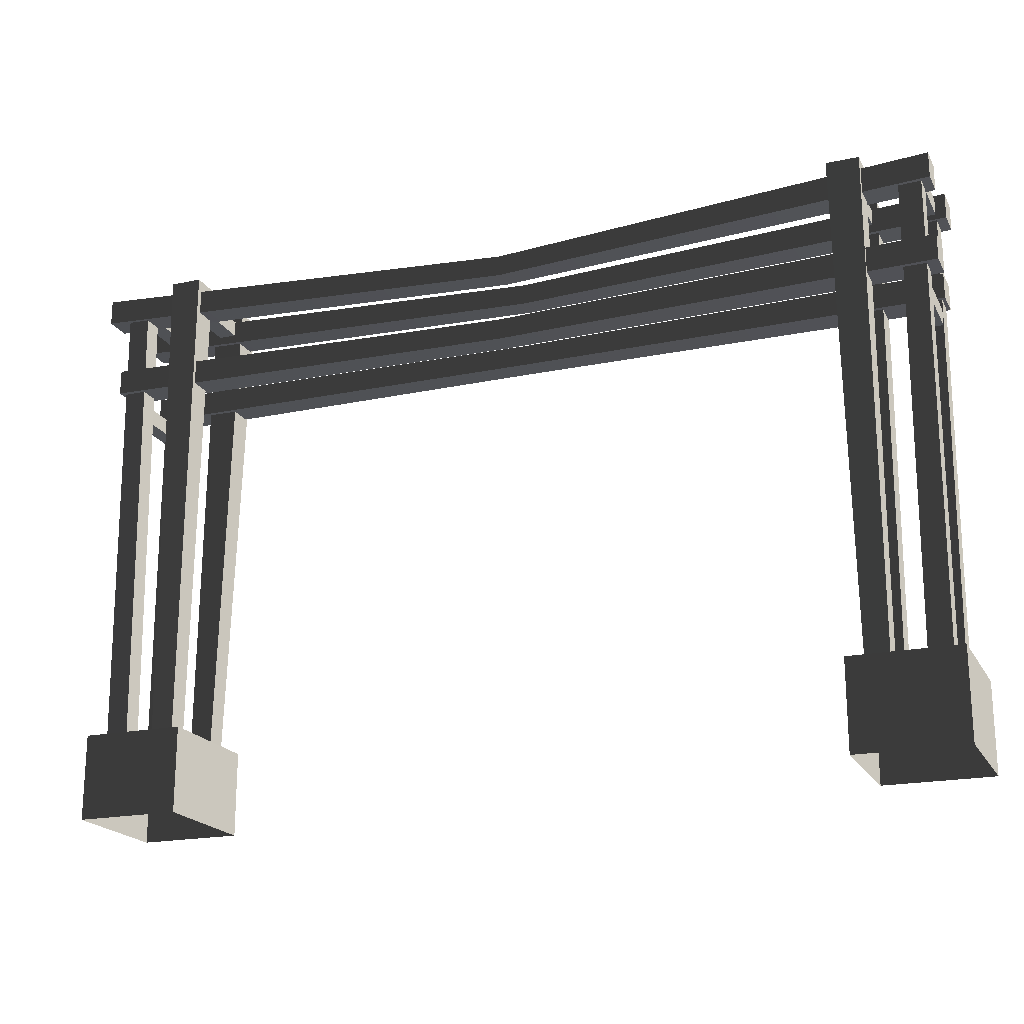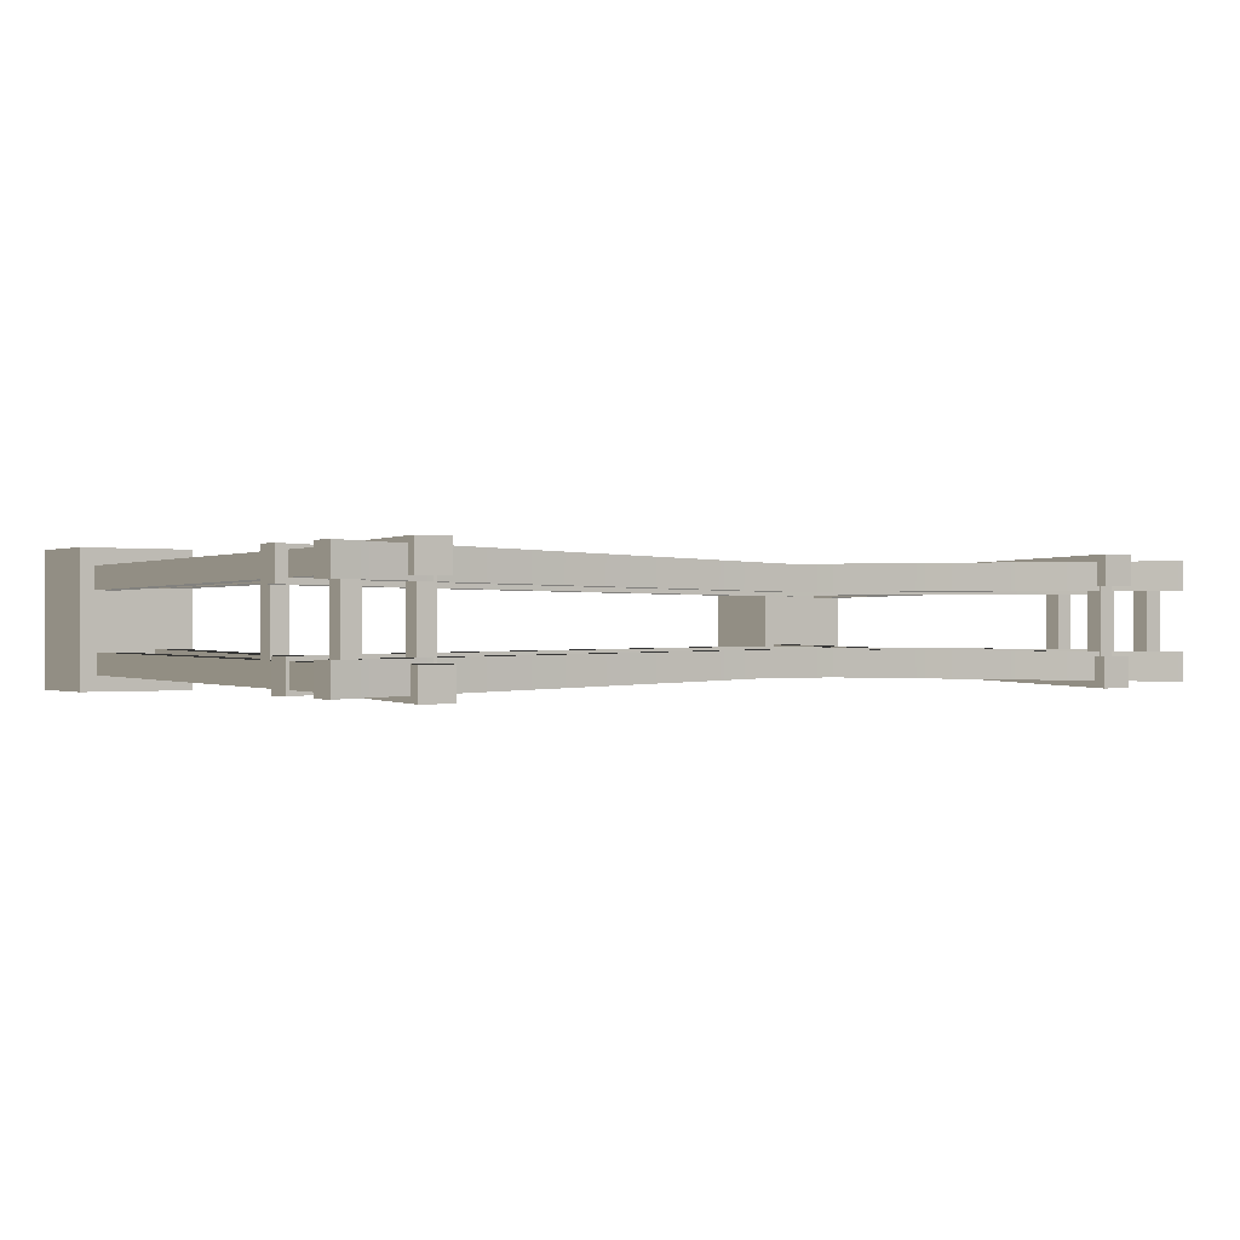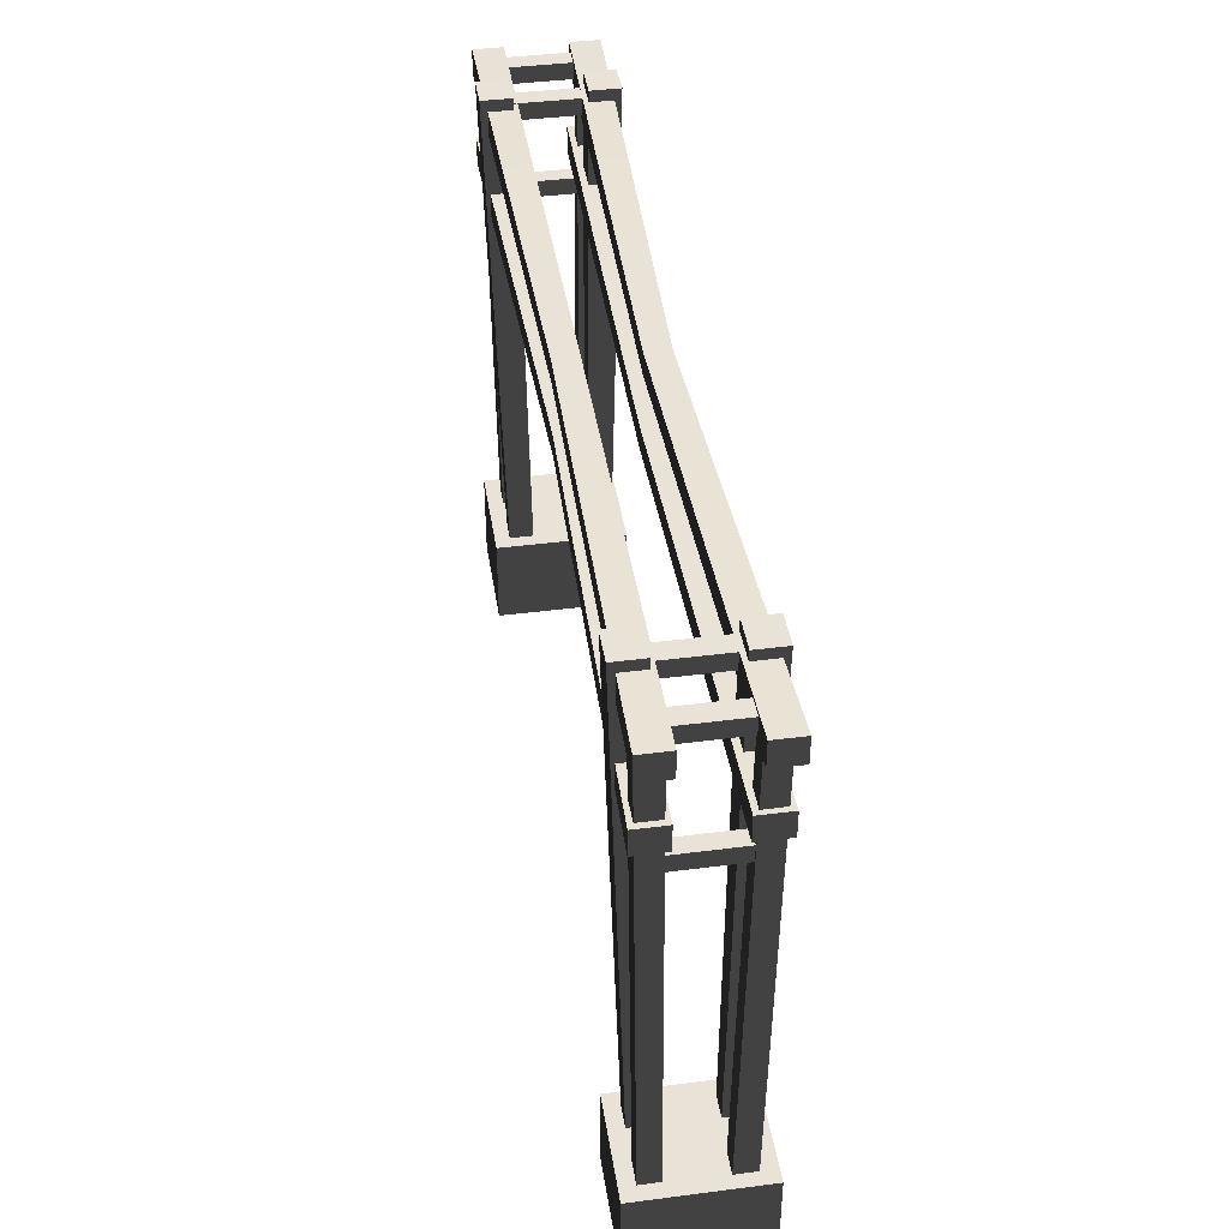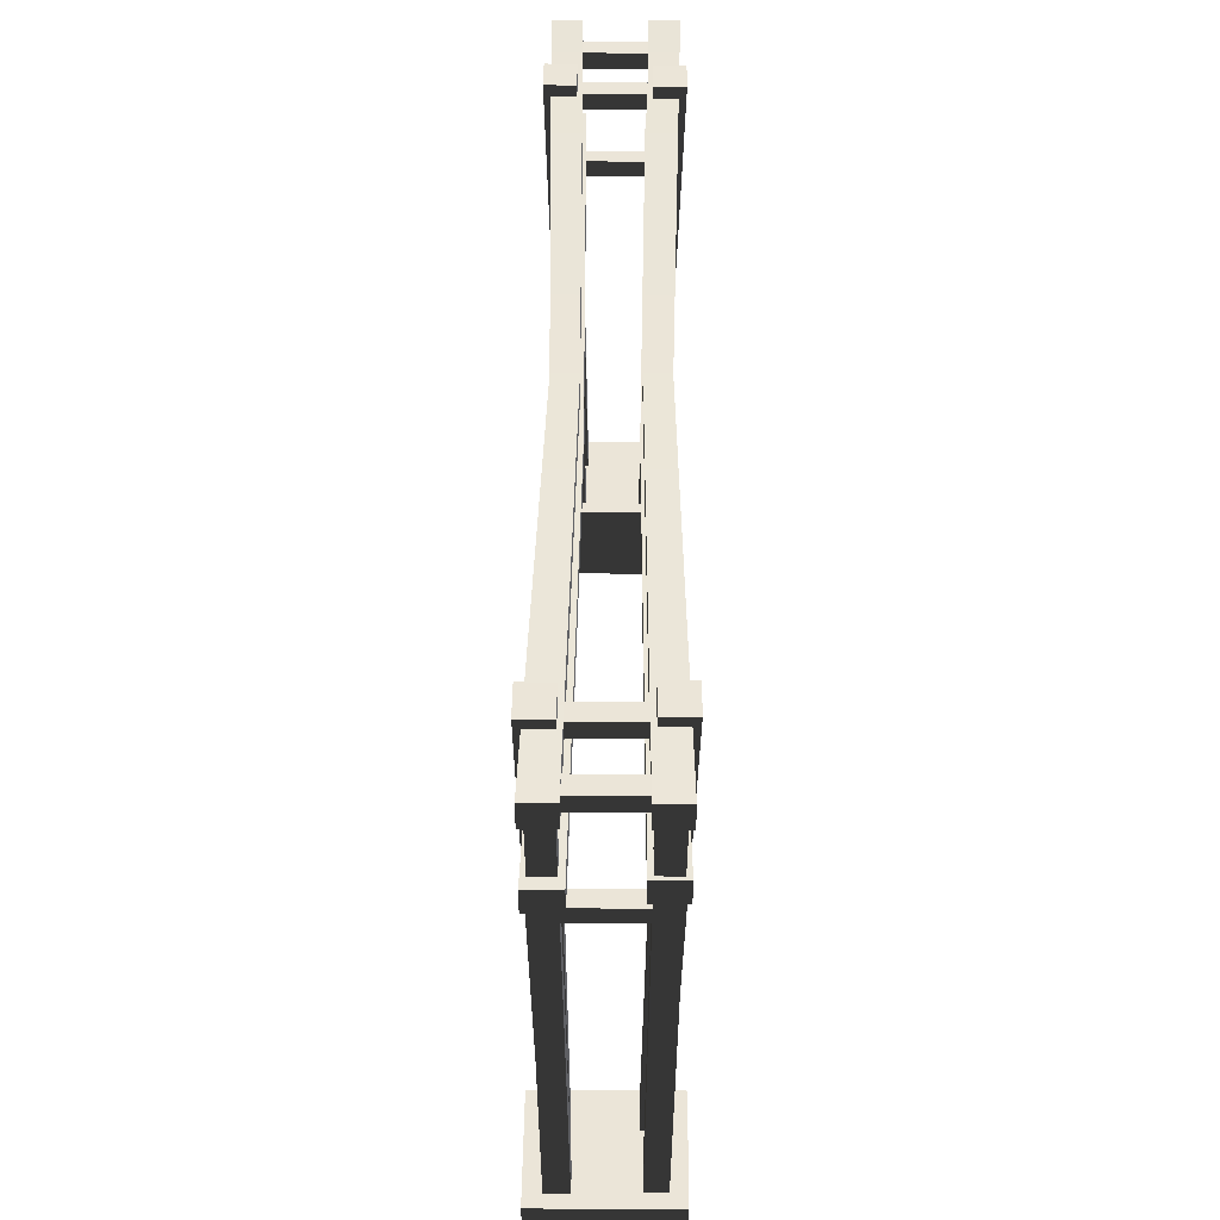
<metadata>
{"format":"obj","ext":"obj","renderer":"f3d","projection":"perspective","resolution":1024,"background":"white","views":[{"elev":-20.1,"azim":21.2,"up":"+Y"},{"elev":-0.2,"azim":145.7,"up":"+Z"},{"elev":41.7,"azim":-98.8,"up":"+Y"},{"elev":46.0,"azim":90.5,"up":"+Y"}]}
</metadata>
<code>
v -7.133 0.493 1.021
v -7.133 0.493 -1.021
v -5.442 0.493 -1.021
v -5.442 0.493 1.021
v -5.442 -0.905 1.021
v -5.442 0.493 1.021
v -5.442 0.493 -1.021
v -5.442 -0.905 -1.021
v -5.442 -0.905 -1.021
v -5.442 0.493 -1.021
v -7.133 0.493 -1.021
v -7.133 -0.905 -1.021
v -7.133 -0.905 -1.021
v -7.133 0.493 -1.021
v -7.133 0.493 1.021
v -7.133 -0.905 1.021
v -7.133 -0.905 1.021
v -7.133 0.493 1.021
v -5.442 0.493 1.021
v -5.442 -0.905 1.021
v -6.526 0.1941 -0.4596
v -6.567 8.057 -0.5316
v -6.567 8.057 -0.8816
v -6.526 0.1941 -0.7823
v -6.567 8.057 -0.5316
v -6.965 8.057 -0.5316
v -6.965 8.057 -0.8816
v -6.567 8.057 -0.8816
v -6.965 8.057 -0.5316
v -6.891 0.1941 -0.4596
v -6.891 0.1941 -0.7823
v -6.965 8.057 -0.8816
v -6.526 0.1941 -0.7823
v -6.567 8.057 -0.8816
v -6.965 8.057 -0.8816
v -6.891 0.1941 -0.7823
v -6.891 0.1941 -0.4596
v -6.965 8.057 -0.5316
v -6.567 8.057 -0.5316
v -6.526 0.1941 -0.4596
v -6.02 0.1941 -0.4136
v -6.032 8.56 -0.5494
v -5.509 8.56 -0.5494
v -5.655 0.1941 -0.4136
v -6.032 8.56 -0.5494
v -6.032 8.56 -1.019
v -5.509 8.56 -1.019
v -5.509 8.56 -0.5494
v -6.032 8.56 -1.019
v -6.02 0.1941 -0.7785
v -5.655 0.1941 -0.7785
v -5.509 8.56 -1.019
v -5.655 0.1941 -0.4136
v -5.509 8.56 -0.5494
v -5.509 8.56 -1.019
v -5.655 0.1941 -0.7785
v -6.02 0.1941 -0.7785
v -6.032 8.56 -1.019
v -6.032 8.56 -0.5494
v -6.02 0.1941 -0.4136
v -6.049 0.1941 0.4426
v -6.073 8.56 0.506
v -6.073 8.56 0.9759
v -6.049 0.1941 0.8075
v -6.073 8.56 0.506
v -5.551 8.56 0.506
v -5.551 8.56 0.9759
v -6.073 8.56 0.9759
v -5.551 8.56 0.506
v -5.684 0.1941 0.4426
v -5.684 0.1941 0.8075
v -5.551 8.56 0.9759
v -6.049 0.1941 0.8075
v -6.073 8.56 0.9759
v -5.551 8.56 0.9759
v -5.684 0.1941 0.8075
v -5.684 0.1941 0.4426
v -5.551 8.56 0.506
v -6.073 8.56 0.506
v -6.049 0.1941 0.4426
v -6.555 0.1941 0.4136
v -6.621 8.057 0.5015
v -6.977 8.057 0.5015
v -6.92 0.1941 0.4136
v -6.621 8.057 0.5015
v -6.621 8.057 0.8383
v -6.977 8.057 0.8383
v -6.977 8.057 0.5015
v -6.621 8.057 0.8383
v -6.555 0.1941 0.7619
v -6.92 0.1941 0.7619
v -6.977 8.057 0.8383
v -6.92 0.1941 0.4136
v -6.977 8.057 0.5015
v -6.977 8.057 0.8383
v -6.92 0.1941 0.7619
v -6.555 0.1941 0.7619
v -6.621 8.057 0.8383
v -6.621 8.057 0.5015
v -6.555 0.1941 0.4136
v 7.245 0.5186 1.058
v 5.492 0.5186 1.058
v 5.492 0.5186 -1.058
v 7.245 0.5186 -1.058
v 5.492 -0.9305 1.058
v 5.492 -0.9305 -1.058
v 5.492 0.5186 -1.058
v 5.492 0.5186 1.058
v 5.492 -0.9305 -1.058
v 7.245 -0.9305 -1.058
v 7.245 0.5186 -1.058
v 5.492 0.5186 -1.058
v 7.245 -0.9305 -1.058
v 7.245 -0.9305 1.058
v 7.245 0.5186 1.058
v 7.245 0.5186 -1.058
v 7.245 -0.9305 1.058
v 5.492 -0.9305 1.058
v 5.492 0.5186 1.058
v 7.245 0.5186 1.058
v 6.616 0.2087 -0.4764
v 6.616 0.2087 -0.811
v 6.657 8.065 -0.8923
v 6.657 8.065 -0.538
v 6.657 8.065 -0.538
v 6.657 8.065 -0.8923
v 7.06 8.065 -0.8923
v 7.06 8.065 -0.538
v 7.06 8.065 -0.538
v 7.06 8.065 -0.8923
v 6.994 0.2087 -0.811
v 6.994 0.2087 -0.4764
v 6.616 0.2087 -0.811
v 6.994 0.2087 -0.811
v 7.06 8.065 -0.8923
v 6.657 8.065 -0.8923
v 6.994 0.2087 -0.4764
v 6.616 0.2087 -0.4764
v 6.657 8.065 -0.538
v 7.06 8.065 -0.538
v 6.091 0.2087 -0.4287
v 5.713 0.2087 -0.4287
v 5.586 8.575 -0.556
v 6.115 8.575 -0.556
v 6.115 8.575 -0.556
v 5.586 8.575 -0.556
v 5.586 8.575 -1.032
v 6.115 8.575 -1.032
v 6.115 8.575 -1.032
v 5.586 8.575 -1.032
v 5.713 0.2087 -0.807
v 6.091 0.2087 -0.807
v 5.713 0.2087 -0.4287
v 5.713 0.2087 -0.807
v 5.586 8.575 -1.032
v 5.586 8.575 -0.556
v 6.091 0.2087 -0.807
v 6.091 0.2087 -0.4287
v 6.115 8.575 -0.556
v 6.115 8.575 -1.032
v 6.121 0.2087 0.4588
v 6.121 0.2087 0.837
v 6.157 8.575 0.9884
v 6.157 8.575 0.5126
v 6.157 8.575 0.5126
v 6.157 8.575 0.9884
v 5.628 8.575 0.9884
v 5.628 8.575 0.5126
v 5.628 8.575 0.5126
v 5.628 8.575 0.9884
v 5.743 0.2087 0.837
v 5.743 0.2087 0.4588
v 6.121 0.2087 0.837
v 5.743 0.2087 0.837
v 5.628 8.575 0.9884
v 6.157 8.575 0.9884
v 5.743 0.2087 0.4588
v 6.121 0.2087 0.4588
v 6.157 8.575 0.5126
v 5.628 8.575 0.5126
v 6.646 0.2087 0.4287
v 7.024 0.2087 0.4287
v 7.072 8.065 0.508
v 6.712 8.065 0.508
v 6.712 8.065 0.508
v 7.072 8.065 0.508
v 7.072 8.065 0.8491
v 6.712 8.065 0.8491
v 6.712 8.065 0.8491
v 7.072 8.065 0.8491
v 7.024 0.2087 0.7897
v 6.646 0.2087 0.7897
v 7.024 0.2087 0.4287
v 7.024 0.2087 0.7897
v 7.072 8.065 0.8491
v 7.072 8.065 0.508
v 6.646 0.2087 0.7897
v 6.646 0.2087 0.4287
v 6.712 8.065 0.508
v 6.712 8.065 0.8491
v 7.219 8.474 0.4571
v 0.01476 8.09 0.3705
v 0.01476 7.746 0.3705
v 7.219 8.053 0.4571
v -7.333 8.045 0.4512
v -7.333 8.461 0.4512
v -7.333 8.461 0.4512
v -7.333 8.461 0.9076
v -7.333 8.045 0.9076
v -7.333 8.045 0.4512
v -7.333 8.461 0.9076
v 0.01476 8.09 0.7487
v 0.01476 7.746 0.7487
v -7.333 8.045 0.9076
v 7.219 8.053 0.9192
v 7.219 8.474 0.9192
v 7.219 8.053 0.4571
v 0.01476 7.746 0.3705
v 0.01476 7.746 0.7487
v 7.219 8.053 0.9192
v -7.333 8.045 0.9076
v -7.333 8.045 0.4512
v 7.219 8.474 0.9192
v 0.01476 8.09 0.7487
v 0.01476 8.09 0.3705
v 7.219 8.474 0.4571
v -7.333 8.461 0.4512
v -7.333 8.461 0.9076
v 7.219 8.053 0.4571
v 7.219 8.053 0.9192
v 7.219 8.474 0.9192
v 7.219 8.474 0.4571
v 7.219 8.474 -0.9572
v 0.01476 8.09 -0.787
v 0.01476 7.746 -0.787
v 7.219 8.053 -0.9572
v -7.333 8.045 -0.9457
v -7.333 8.461 -0.9457
v -7.333 8.461 -0.9457
v -7.333 8.461 -0.4893
v -7.333 8.045 -0.4893
v -7.333 8.045 -0.9457
v -7.333 8.461 -0.4893
v 0.01476 8.09 -0.4088
v 0.01476 7.746 -0.4088
v -7.333 8.045 -0.4893
v 7.219 8.053 -0.4952
v 7.219 8.474 -0.4952
v 7.219 8.053 -0.9572
v 0.01476 7.746 -0.787
v 0.01476 7.746 -0.4088
v 7.219 8.053 -0.4952
v -7.333 8.045 -0.4893
v -7.333 8.045 -0.9457
v 7.219 8.474 -0.4952
v 0.01476 8.09 -0.4088
v 0.01476 8.09 -0.787
v 7.219 8.474 -0.9572
v -7.333 8.461 -0.9457
v -7.333 8.461 -0.4893
v 7.219 8.053 -0.9572
v 7.219 8.053 -0.4952
v 7.219 8.474 -0.4952
v 7.219 8.474 -0.9572
v 7.251 7.059 0.4143
v 0.01476 6.932 0.3355
v 0.01476 6.588 0.3355
v 7.251 6.638 0.4143
v -7.047 6.648 0.4089
v -7.047 7.063 0.4089
v -7.047 7.063 0.4089
v -7.047 7.063 0.9076
v -7.047 6.648 0.9076
v -7.047 6.648 0.4089
v -7.047 7.063 0.9076
v 0.01477 6.932 0.7487
v 0.01477 6.588 0.7487
v -7.047 6.648 0.9076
v 7.251 6.638 0.9192
v 7.251 7.059 0.9192
v 7.251 6.638 0.4143
v 0.01476 6.588 0.3355
v 0.01477 6.588 0.7487
v 7.251 6.638 0.9192
v -7.047 6.648 0.9076
v -7.047 6.648 0.4089
v 7.251 7.059 0.9192
v 0.01477 6.932 0.7487
v 0.01476 6.932 0.3355
v 7.251 7.059 0.4143
v -7.047 7.063 0.4089
v -7.047 7.063 0.9076
v 7.251 6.638 0.4143
v 7.251 6.638 0.9192
v 7.251 7.059 0.9192
v 7.251 7.059 0.4143
v 7.104 7.059 -0.9572
v 0.01477 6.932 -0.787
v 0.01477 6.588 -0.787
v 7.104 6.638 -0.9572
v -7.047 6.648 -0.9457
v -7.047 7.063 -0.9457
v -7.047 7.063 -0.9457
v -7.047 7.063 -0.4586
v -7.047 6.648 -0.4586
v -7.047 6.648 -0.9457
v -7.047 7.063 -0.4586
v 0.01477 6.932 -0.3833
v 0.01477 6.588 -0.3833
v -7.047 6.648 -0.4586
v 7.104 6.638 -0.464
v 7.104 7.059 -0.464
v 7.104 6.638 -0.9572
v 0.01477 6.588 -0.787
v 0.01477 6.588 -0.3833
v 7.104 6.638 -0.464
v -7.047 6.648 -0.4586
v -7.047 6.648 -0.9457
v 7.104 7.059 -0.464
v 0.01477 6.932 -0.3833
v 0.01477 6.932 -0.787
v 7.104 7.059 -0.9572
v -7.047 7.063 -0.9457
v -7.047 7.063 -0.4586
v 7.104 6.638 -0.9572
v 7.104 6.638 -0.464
v 7.104 7.059 -0.464
v 7.104 7.059 -0.9572
v 5.74 8.398 -0.6138
v 5.74 8.398 0.6127
v 5.74 8.129 0.6127
v 5.74 8.129 -0.6138
v 5.74 8.398 0.6127
v 6.035 8.398 0.6127
v 6.035 8.129 0.6127
v 5.74 8.129 0.6127
v 6.035 8.398 0.6127
v 6.035 8.398 -0.6138
v 6.035 8.129 -0.6138
v 6.035 8.129 0.6127
v 5.74 8.129 -0.6138
v 5.74 8.129 0.6127
v 6.035 8.129 0.6127
v 6.035 8.129 -0.6138
v 6.035 8.398 -0.6138
v 6.035 8.398 0.6127
v 5.74 8.398 0.6127
v 5.74 8.398 -0.6138
v 5.74 8.129 -0.6138
v 6.035 8.129 -0.6138
v 6.035 8.398 -0.6138
v 5.74 8.398 -0.6138
v 6.757 8.398 -0.6138
v 6.757 8.398 0.6127
v 6.757 8.129 0.6127
v 6.757 8.129 -0.6138
v 6.757 8.398 0.6127
v 7.052 8.398 0.6127
v 7.052 8.129 0.6127
v 6.757 8.129 0.6127
v 7.052 8.398 0.6127
v 7.052 8.398 -0.6138
v 7.052 8.129 -0.6138
v 7.052 8.129 0.6127
v 6.757 8.129 -0.6138
v 6.757 8.129 0.6127
v 7.052 8.129 0.6127
v 7.052 8.129 -0.6138
v 7.052 8.398 -0.6138
v 7.052 8.398 0.6127
v 6.757 8.398 0.6127
v 6.757 8.398 -0.6138
v 6.757 8.129 -0.6138
v 7.052 8.129 -0.6138
v 7.052 8.398 -0.6138
v 6.757 8.398 -0.6138
v -5.898 8.386 -0.6065
v -5.898 8.386 0.6048
v -5.898 8.12 0.6048
v -5.898 8.12 -0.6065
v -5.898 8.386 0.6048
v -5.607 8.386 0.6048
v -5.607 8.12 0.6048
v -5.898 8.12 0.6048
v -5.607 8.386 0.6048
v -5.607 8.386 -0.6065
v -5.607 8.12 -0.6065
v -5.607 8.12 0.6048
v -5.898 8.12 -0.6065
v -5.898 8.12 0.6048
v -5.607 8.12 0.6048
v -5.607 8.12 -0.6065
v -5.607 8.386 -0.6065
v -5.607 8.386 0.6048
v -5.898 8.386 0.6048
v -5.898 8.386 -0.6065
v -5.898 8.12 -0.6065
v -5.607 8.12 -0.6065
v -5.607 8.386 -0.6065
v -5.898 8.386 -0.6065
v -6.902 8.386 -0.6065
v -6.902 8.386 0.6048
v -6.902 8.12 0.6048
v -6.902 8.12 -0.6065
v -6.902 8.386 0.6048
v -6.611 8.386 0.6048
v -6.611 8.12 0.6048
v -6.902 8.12 0.6048
v -6.611 8.386 0.6048
v -6.611 8.386 -0.6065
v -6.611 8.12 -0.6065
v -6.611 8.12 0.6048
v -6.902 8.12 -0.6065
v -6.902 8.12 0.6048
v -6.611 8.12 0.6048
v -6.611 8.12 -0.6065
v -6.611 8.386 -0.6065
v -6.611 8.386 0.6048
v -6.902 8.386 0.6048
v -6.902 8.386 -0.6065
v -6.902 8.12 -0.6065
v -6.611 8.12 -0.6065
v -6.611 8.386 -0.6065
v -6.902 8.386 -0.6065
v 6.771 6.463 -0.6138
v 6.771 6.463 0.6127
v 6.771 6.195 0.6127
v 6.771 6.195 -0.6138
v 6.771 6.463 0.6127
v 7.037 6.463 0.6127
v 7.037 6.195 0.6127
v 6.771 6.195 0.6127
v 7.037 6.463 0.6127
v 7.037 6.463 -0.6138
v 7.037 6.195 -0.6138
v 7.037 6.195 0.6127
v 6.771 6.195 -0.6138
v 6.771 6.195 0.6127
v 7.037 6.195 0.6127
v 7.037 6.195 -0.6138
v 7.037 6.463 -0.6138
v 7.037 6.463 0.6127
v 6.771 6.463 0.6127
v 6.771 6.463 -0.6138
v 6.771 6.195 -0.6138
v 7.037 6.195 -0.6138
v 7.037 6.463 -0.6138
v 6.771 6.463 -0.6138
v -6.934 6.475 -0.6065
v -6.934 6.475 0.6048
v -6.934 6.209 0.6048
v -6.934 6.209 -0.6065
v -6.934 6.475 0.6048
v -6.677 6.475 0.6048
v -6.677 6.209 0.6048
v -6.934 6.209 0.6048
v -6.677 6.475 0.6048
v -6.677 6.475 -0.6065
v -6.677 6.209 -0.6065
v -6.677 6.209 0.6048
v -6.934 6.209 -0.6065
v -6.934 6.209 0.6048
v -6.677 6.209 0.6048
v -6.677 6.209 -0.6065
v -6.677 6.475 -0.6065
v -6.677 6.475 0.6048
v -6.934 6.475 0.6048
v -6.934 6.475 -0.6065
v -6.934 6.209 -0.6065
v -6.677 6.209 -0.6065
v -6.677 6.475 -0.6065
v -6.934 6.475 -0.6065
g Street_el1_1322_453
f 1 3 2
f 1 4 3
f 5 7 6
f 5 8 7
f 9 11 10
f 9 12 11
f 13 15 14
f 13 16 15
f 17 19 18
f 17 20 19
f 21 23 22
f 21 24 23
f 25 27 26
f 25 28 27
f 29 31 30
f 29 32 31
f 33 35 34
f 33 36 35
f 37 39 38
f 37 40 39
f 41 43 42
f 41 44 43
f 45 47 46
f 45 48 47
f 49 51 50
f 49 52 51
f 53 55 54
f 53 56 55
f 57 59 58
f 57 60 59
f 61 63 62
f 61 64 63
f 65 67 66
f 65 68 67
f 69 71 70
f 69 72 71
f 73 75 74
f 73 76 75
f 77 79 78
f 77 80 79
f 81 83 82
f 81 84 83
f 85 87 86
f 85 88 87
f 89 91 90
f 89 92 91
f 93 95 94
f 93 96 95
f 97 99 98
f 97 100 99
f 101 103 102
f 101 104 103
f 105 107 106
f 105 108 107
f 109 111 110
f 109 112 111
f 113 115 114
f 113 116 115
f 117 119 118
f 117 120 119
f 121 123 122
f 121 124 123
f 125 127 126
f 125 128 127
f 129 131 130
f 129 132 131
f 133 135 134
f 133 136 135
f 137 139 138
f 137 140 139
f 141 143 142
f 141 144 143
f 145 147 146
f 145 148 147
f 149 151 150
f 149 152 151
f 153 155 154
f 153 156 155
f 157 159 158
f 157 160 159
f 161 163 162
f 161 164 163
f 165 167 166
f 165 168 167
f 169 171 170
f 169 172 171
f 173 175 174
f 173 176 175
f 177 179 178
f 177 180 179
f 181 183 182
f 181 184 183
f 185 187 186
f 185 188 187
f 189 191 190
f 189 192 191
f 193 195 194
f 193 196 195
f 197 199 198
f 197 200 199
f 201 203 202
f 201 204 203
f 202 203 205
f 202 205 206
f 207 209 208
f 207 210 209
f 211 213 212
f 211 214 213
f 212 213 215
f 212 215 216
f 217 219 218
f 217 220 219
f 218 219 221
f 218 221 222
f 223 225 224
f 223 226 225
f 224 225 227
f 224 227 228
f 229 231 230
f 229 232 231
f 233 235 234
f 233 236 235
f 234 235 237
f 234 237 238
f 239 241 240
f 239 242 241
f 243 245 244
f 243 246 245
f 244 245 247
f 244 247 248
f 249 251 250
f 249 252 251
f 250 251 253
f 250 253 254
f 255 257 256
f 255 258 257
f 256 257 259
f 256 259 260
f 261 263 262
f 261 264 263
f 265 267 266
f 265 268 267
f 266 267 269
f 266 269 270
f 271 273 272
f 271 274 273
f 275 277 276
f 275 278 277
f 276 277 279
f 276 279 280
f 281 283 282
f 281 284 283
f 282 283 285
f 282 285 286
f 287 289 288
f 287 290 289
f 288 289 291
f 288 291 292
f 293 295 294
f 293 296 295
f 297 299 298
f 297 300 299
f 298 299 301
f 298 301 302
f 303 305 304
f 303 306 305
f 307 309 308
f 307 310 309
f 308 309 311
f 308 311 312
f 313 315 314
f 313 316 315
f 314 315 317
f 314 317 318
f 319 321 320
f 319 322 321
f 320 321 323
f 320 323 324
f 325 327 326
f 325 328 327
f 329 331 330
f 329 332 331
f 333 335 334
f 333 336 335
f 337 339 338
f 337 340 339
f 341 343 342
f 341 344 343
f 345 347 346
f 345 348 347
f 349 351 350
f 349 352 351
f 353 355 354
f 353 356 355
f 357 359 358
f 357 360 359
f 361 363 362
f 361 364 363
f 365 367 366
f 365 368 367
f 369 371 370
f 369 372 371
f 373 375 374
f 373 376 375
f 377 379 378
f 377 380 379
f 381 383 382
f 381 384 383
f 385 387 386
f 385 388 387
f 389 391 390
f 389 392 391
f 393 395 394
f 393 396 395
f 397 399 398
f 397 400 399
f 401 403 402
f 401 404 403
f 405 407 406
f 405 408 407
f 409 411 410
f 409 412 411
f 413 415 414
f 413 416 415
f 417 419 418
f 417 420 419
f 421 423 422
f 421 424 423
f 425 427 426
f 425 428 427
f 429 431 430
f 429 432 431
f 433 435 434
f 433 436 435
f 437 439 438
f 437 440 439
f 441 443 442
f 441 444 443
f 445 447 446
f 445 448 447
f 449 451 450
f 449 452 451
f 453 455 454
f 453 456 455
f 457 459 458
f 457 460 459
f 461 463 462
f 461 464 463
f 465 467 466
f 465 468 467
f 469 471 470
f 469 472 471

</code>
